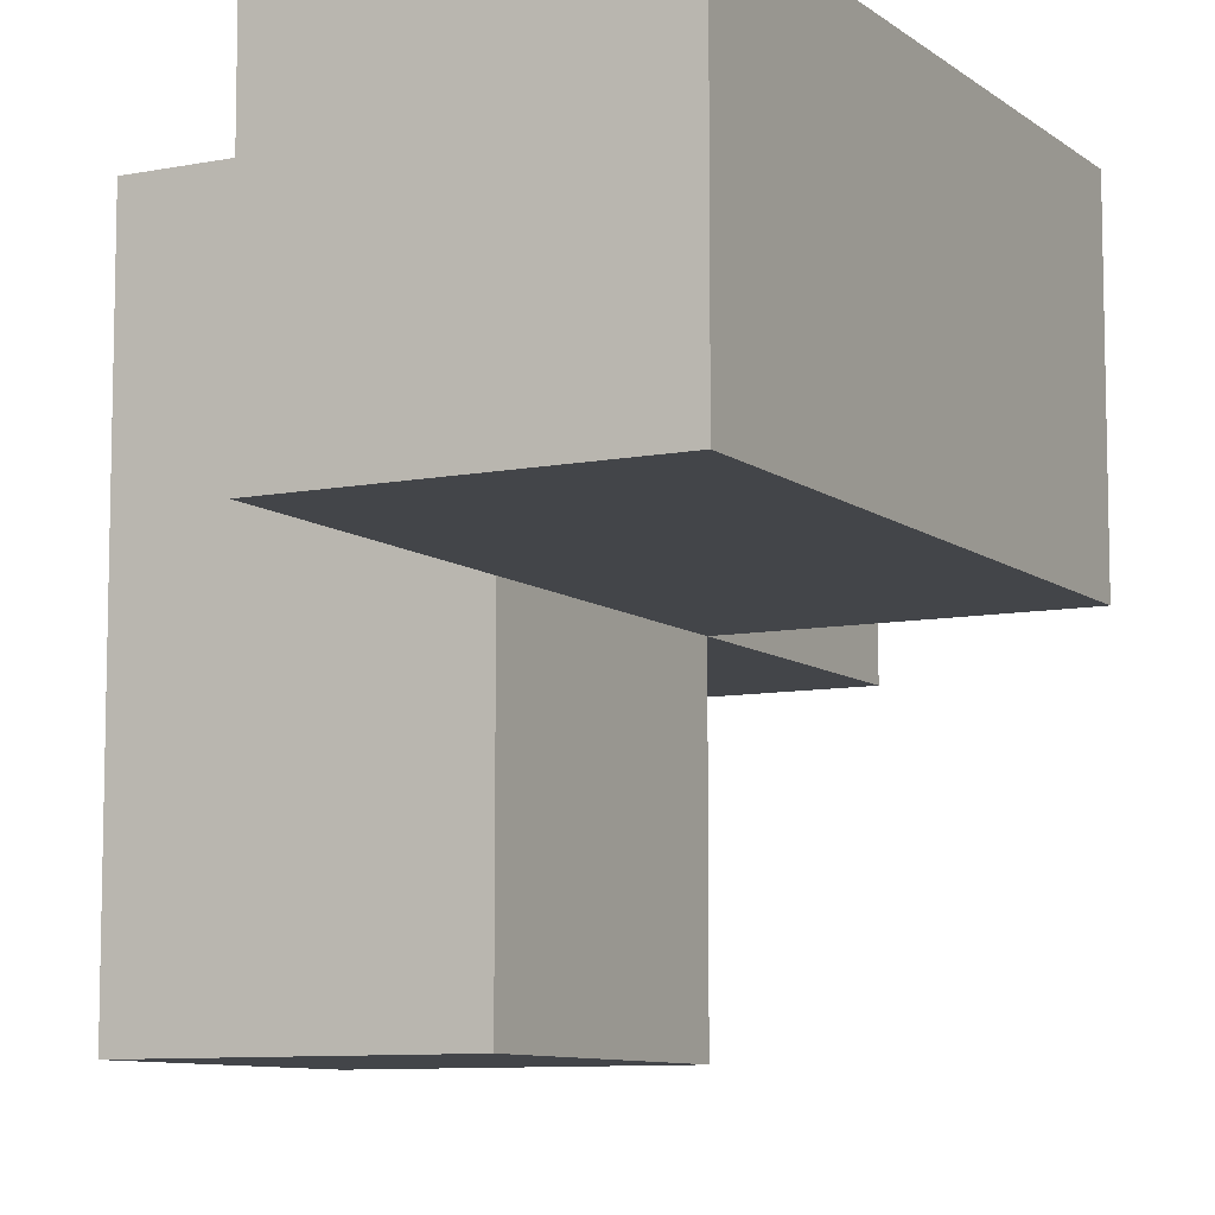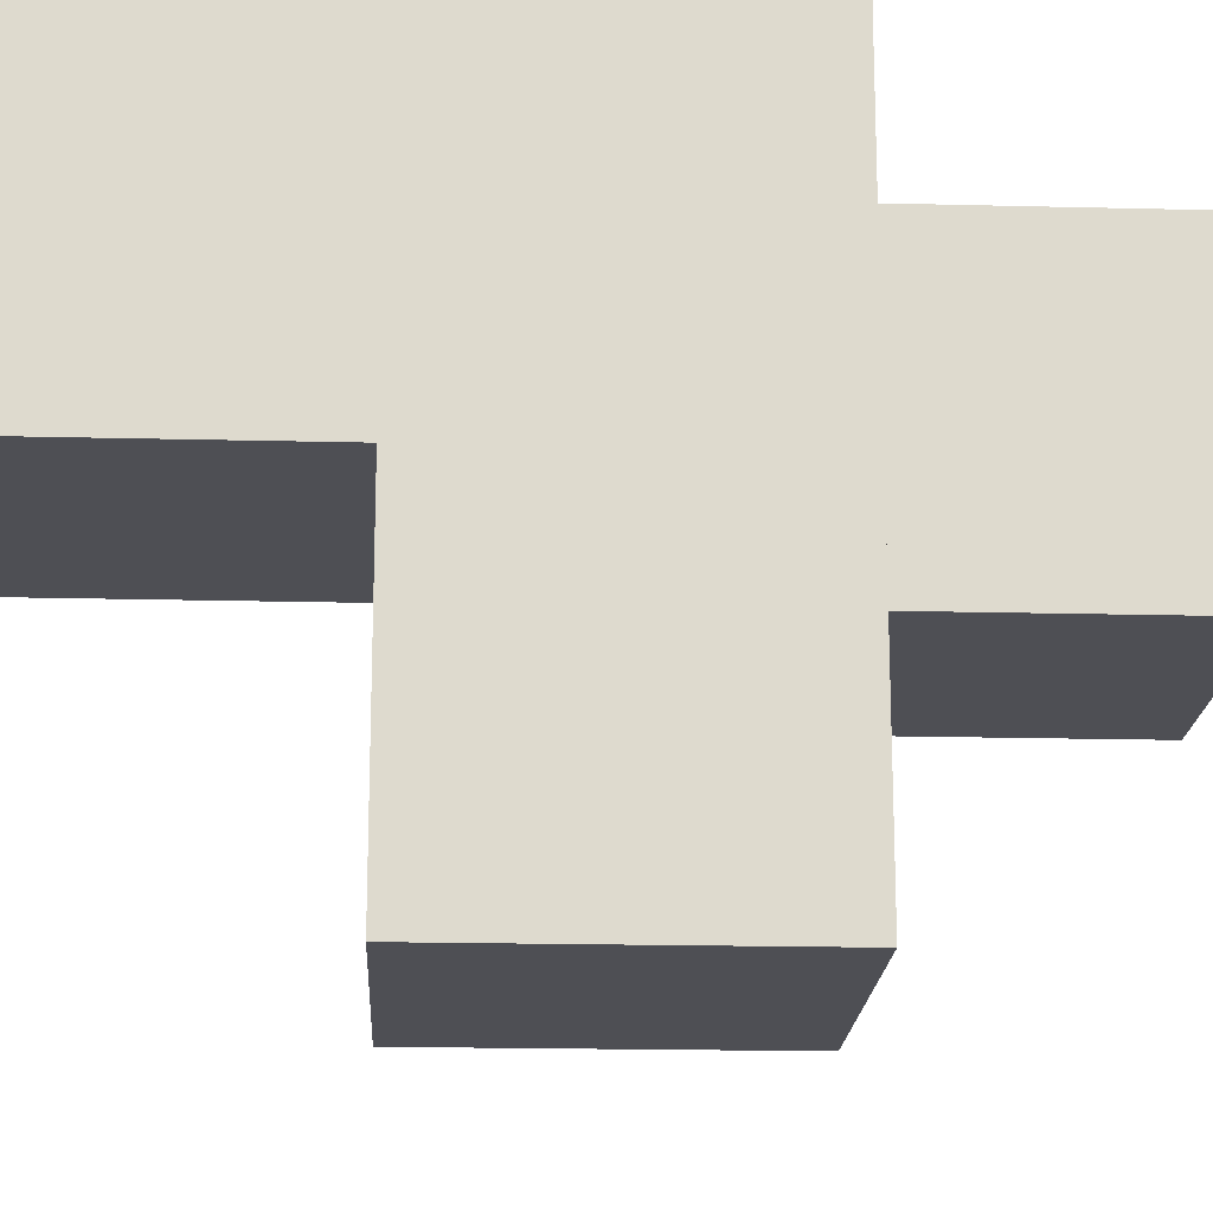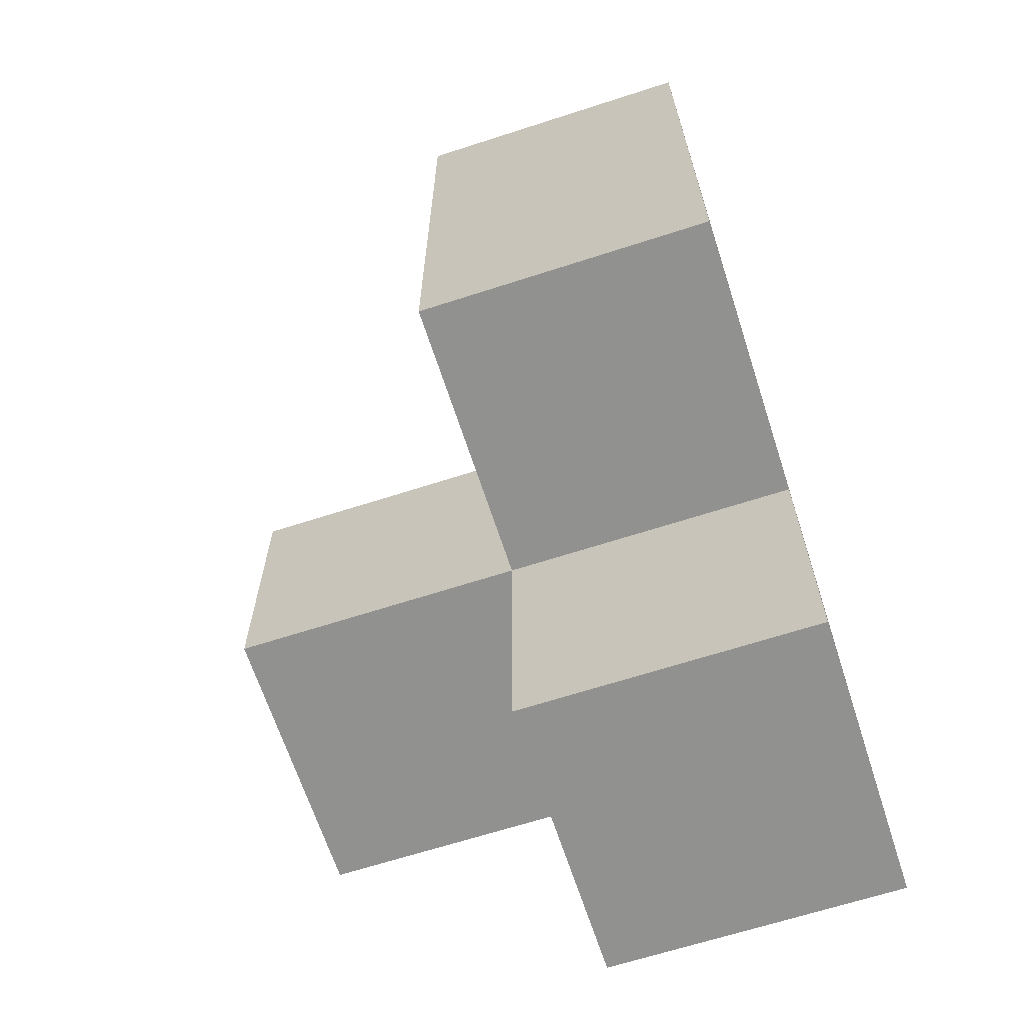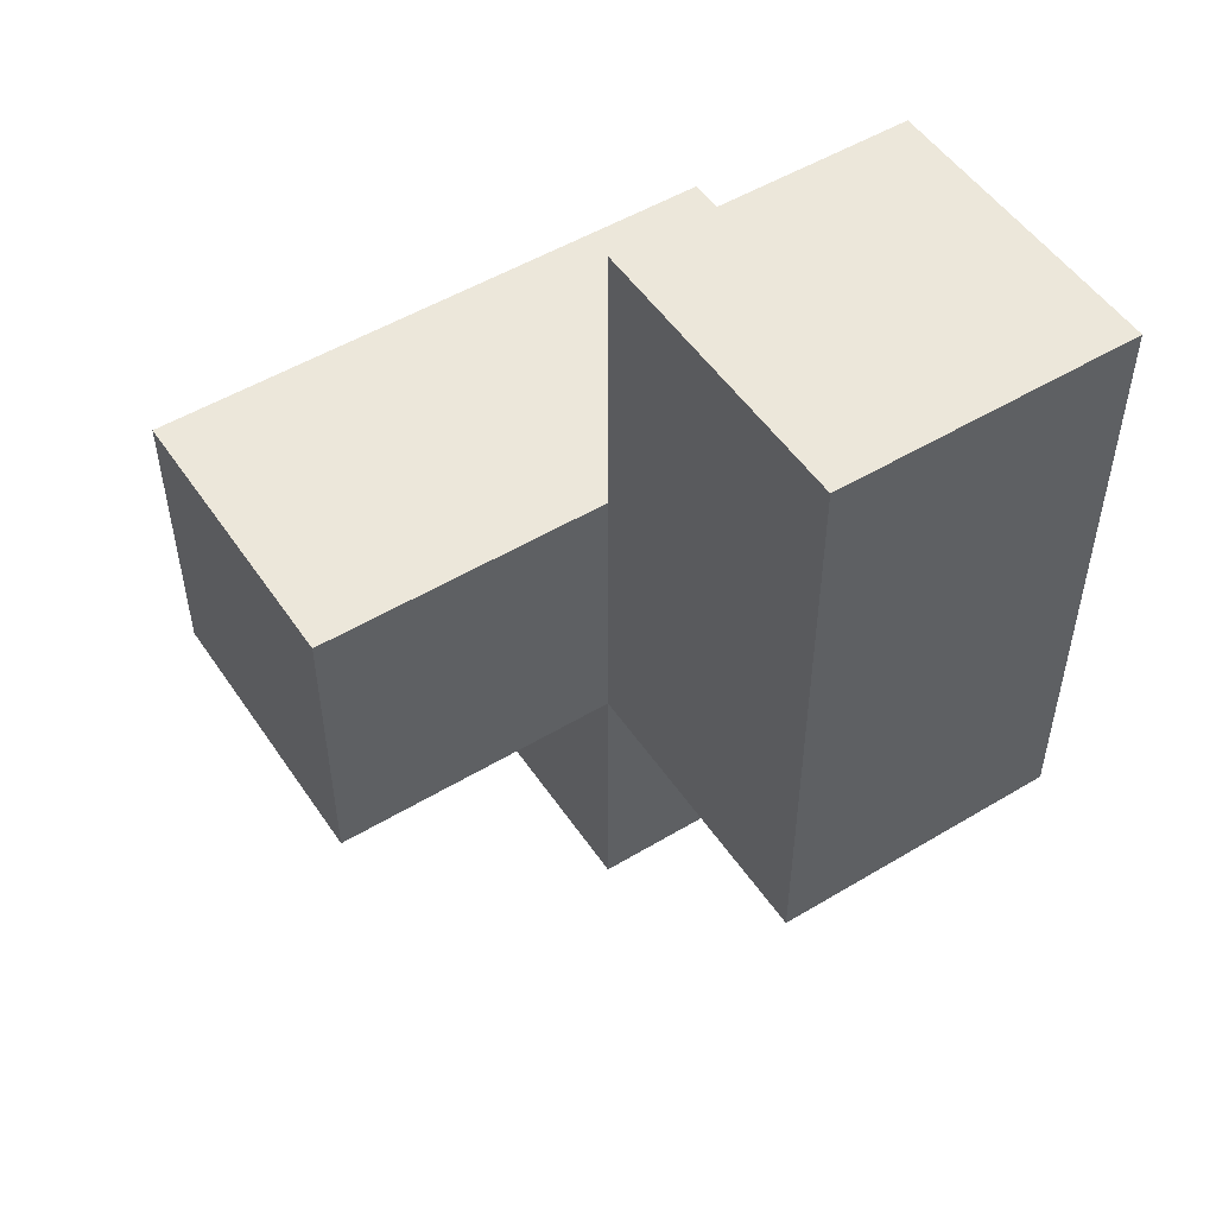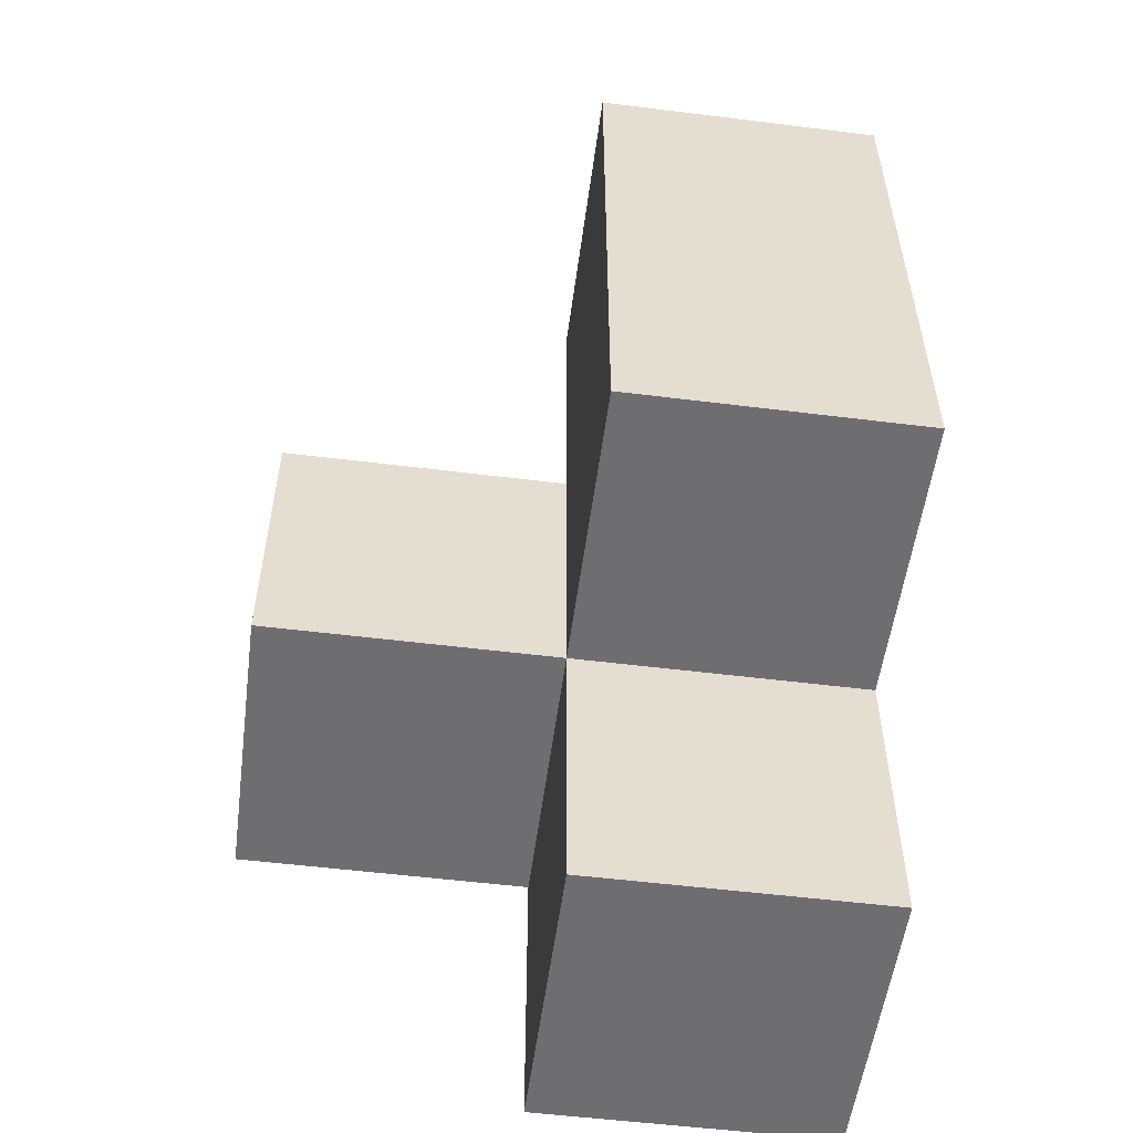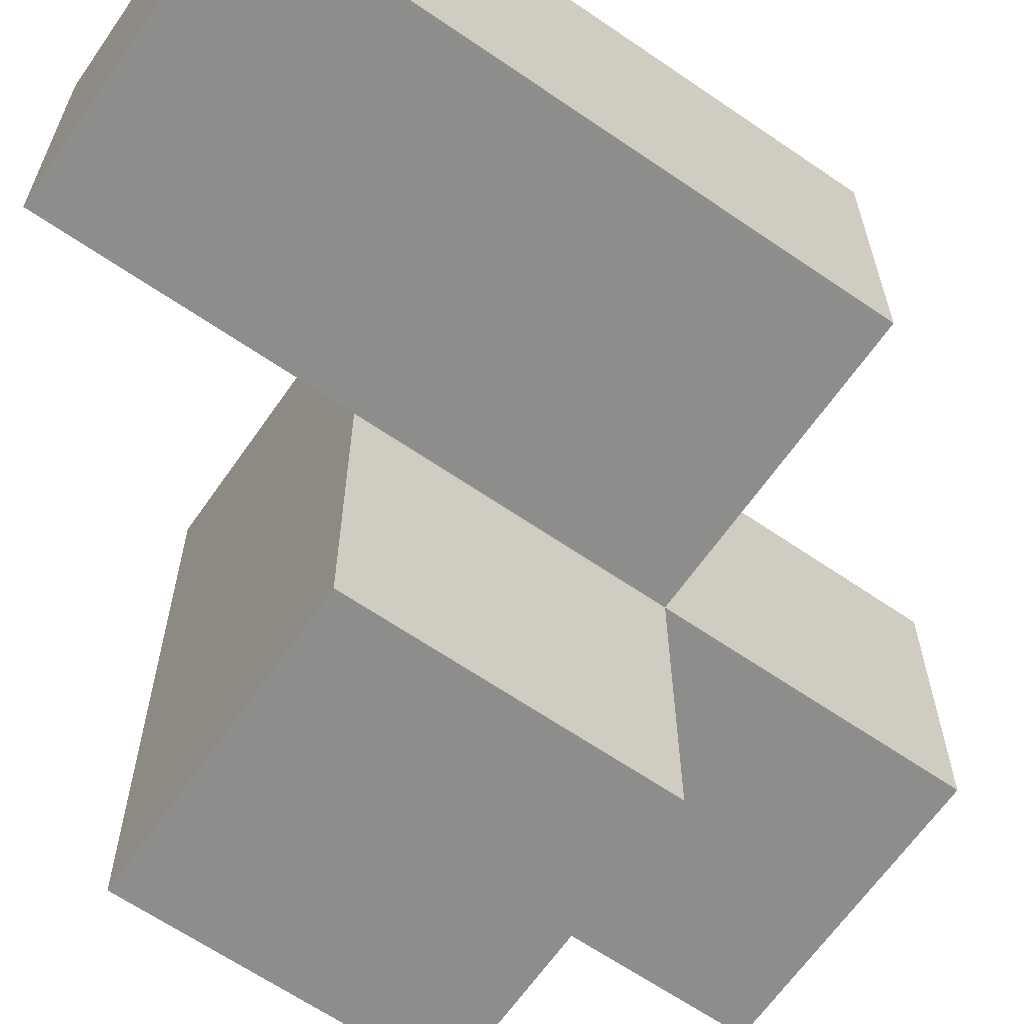
<metadata>
{"format":"obj","ext":"obj","renderer":"f3d","projection":"perspective","resolution":1024,"background":"white","views":[{"elev":-8.8,"azim":28.0,"up":"+Y"},{"elev":-18.3,"azim":-92.8,"up":"+Y"},{"elev":-65.9,"azim":108.0,"up":"+Z"},{"elev":51.4,"azim":56.9,"up":"+Z"},{"elev":-54.4,"azim":82.5,"up":"+Z"},{"elev":-64.4,"azim":55.3,"up":"+Y"}]}
</metadata>
<code>
v 2.009 2.013 2.005
v 3.989 3.993 3.985
v 2.999 3.993 1.015
v 2.999 3.993 3.985
v 2.999 3.002 2.005
v 2.009 3.993 2.005
v 3.989 3.002 2.005
v 2.009 3.002 2.995
v 3.989 3.993 2.995
v 2.999 3.993 2.995
v 2.999 3.002 1.015
v 2.999 2.013 2.995
v 2.999 3.002 3.985
v 2.009 3.002 2.005
v 2.009 3.993 1.015
v 3.989 3.002 3.985
v 2.009 2.013 2.995
v 3.989 3.993 2.005
v 2.999 2.013 2.005
v 2.999 3.002 2.995
v 2.999 3.993 2.005
v 2.009 3.993 2.995
v 2.009 3.002 1.015
v 3.989 3.002 2.995
f 8 20 22
f 10 22 20
f 21 6 10
f 22 10 6
f 6 14 22
f 8 22 14
f 11 23 3
f 15 3 23
f 23 11 14
f 5 14 11
f 3 15 21
f 6 21 15
f 15 23 6
f 14 6 23
f 11 3 5
f 21 5 3
f 7 5 18
f 21 18 5
f 5 7 20
f 24 20 7
f 18 21 9
f 10 9 21
f 7 18 24
f 9 24 18
f 19 1 5
f 14 5 1
f 17 12 8
f 20 8 12
f 1 19 17
f 12 17 19
f 14 1 8
f 17 8 1
f 19 5 12
f 20 12 5
f 13 16 4
f 2 4 16
f 20 24 13
f 16 13 24
f 9 10 2
f 4 2 10
f 10 20 4
f 13 4 20
f 24 9 16
f 2 16 9

</code>
